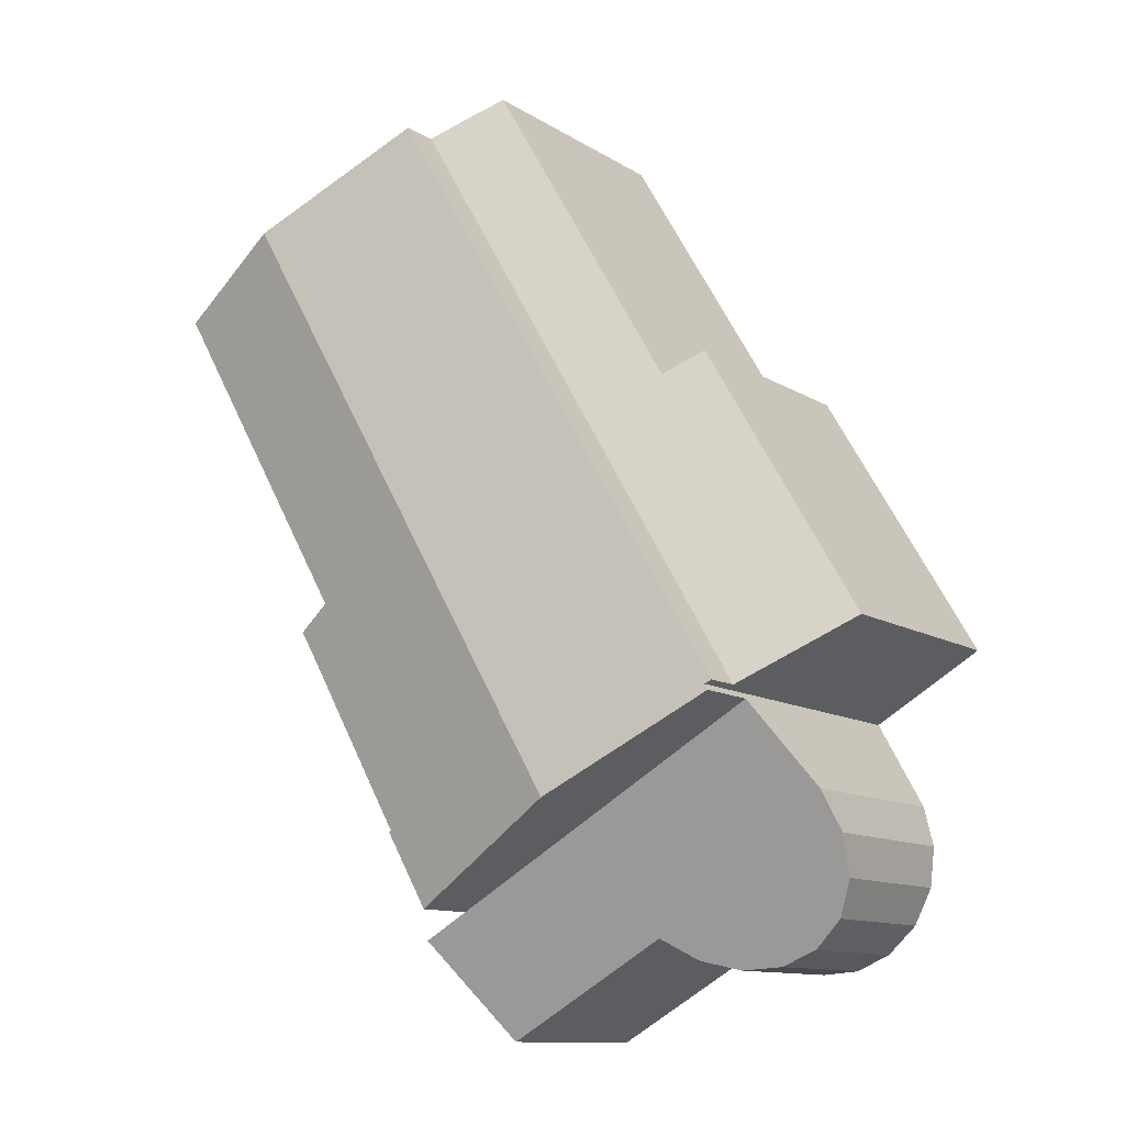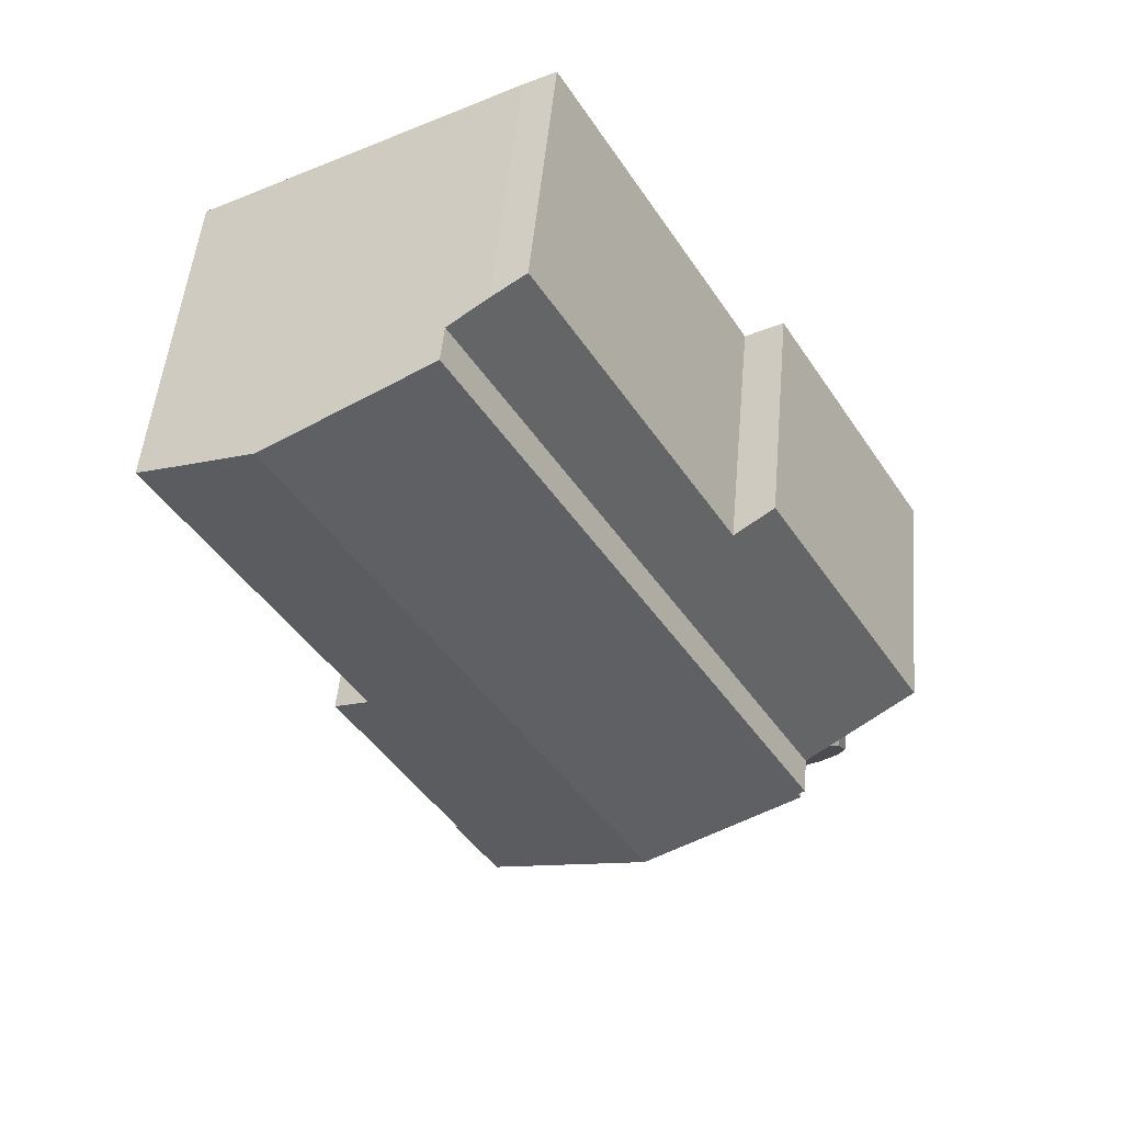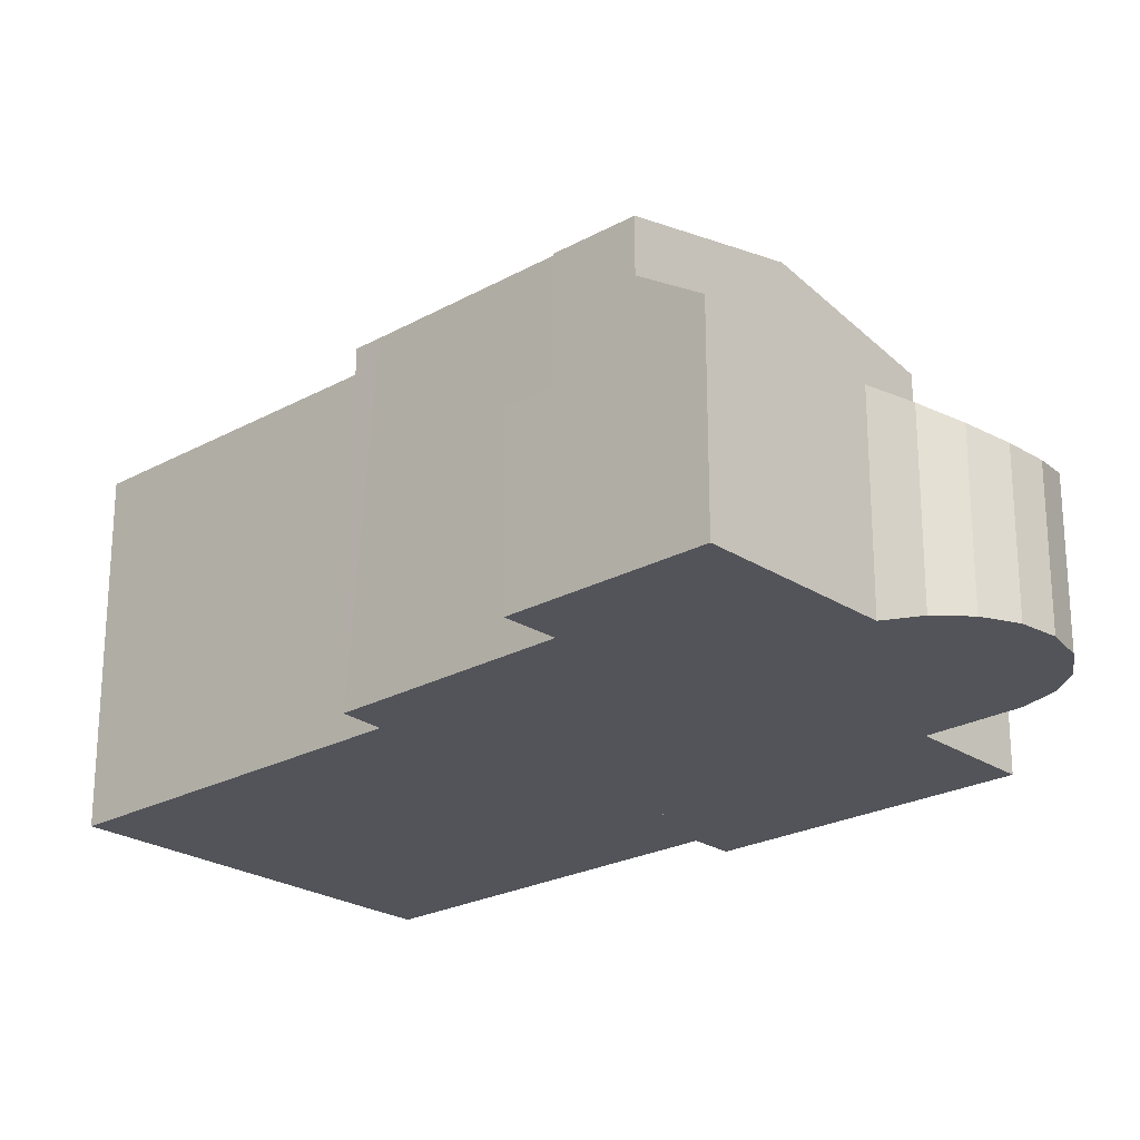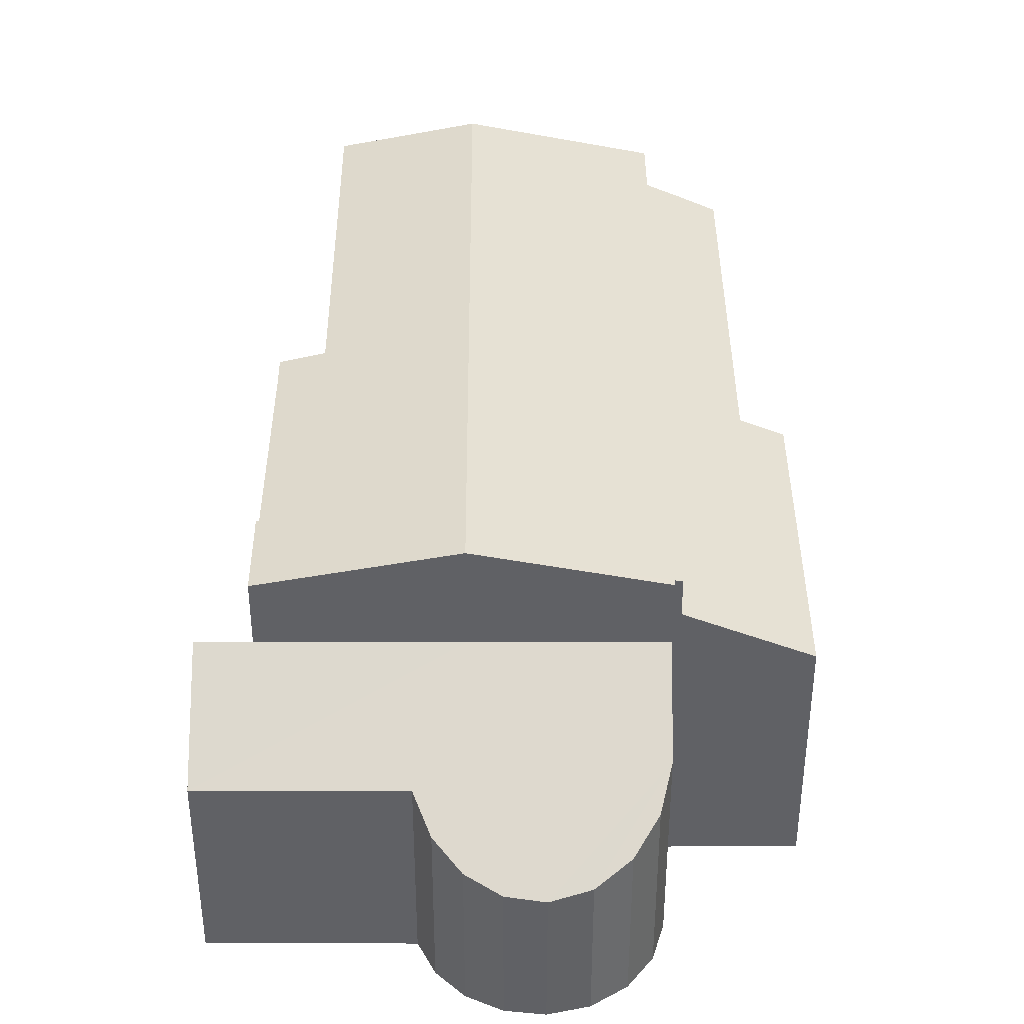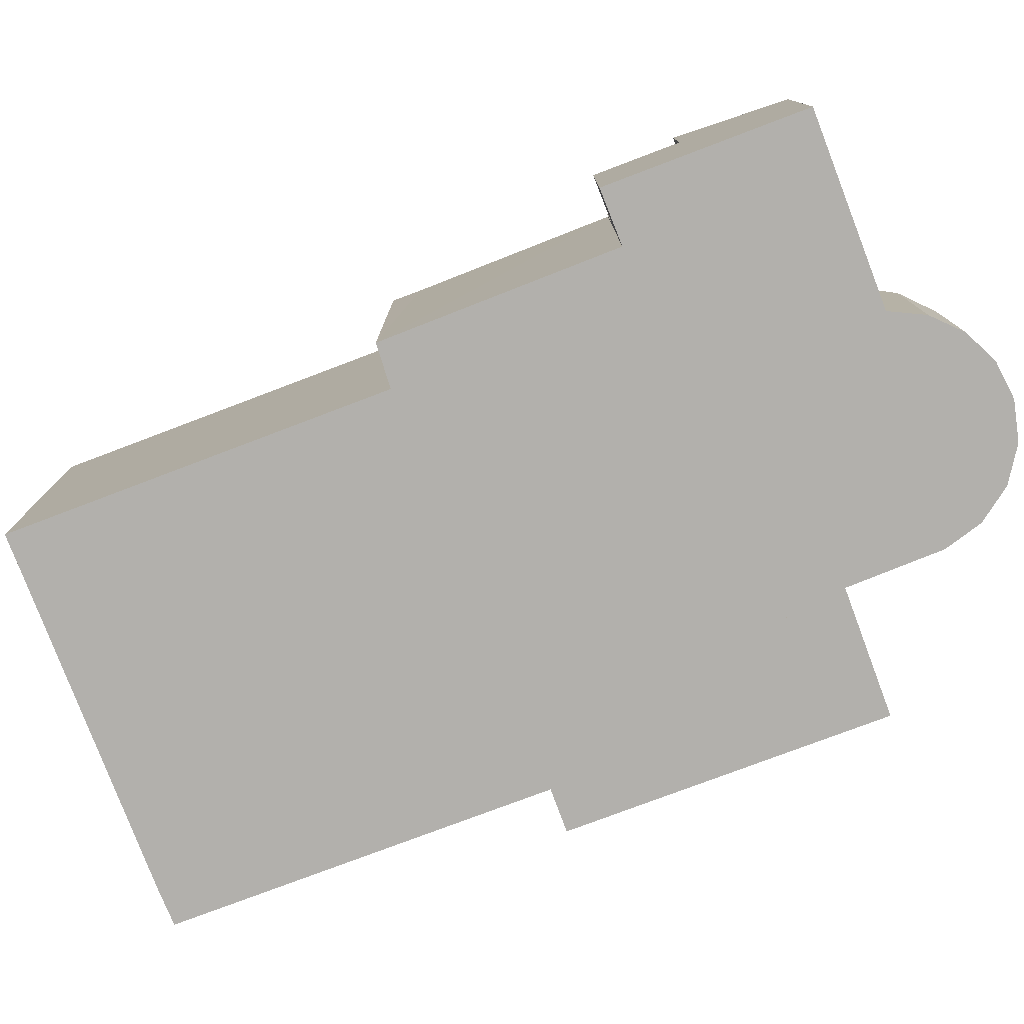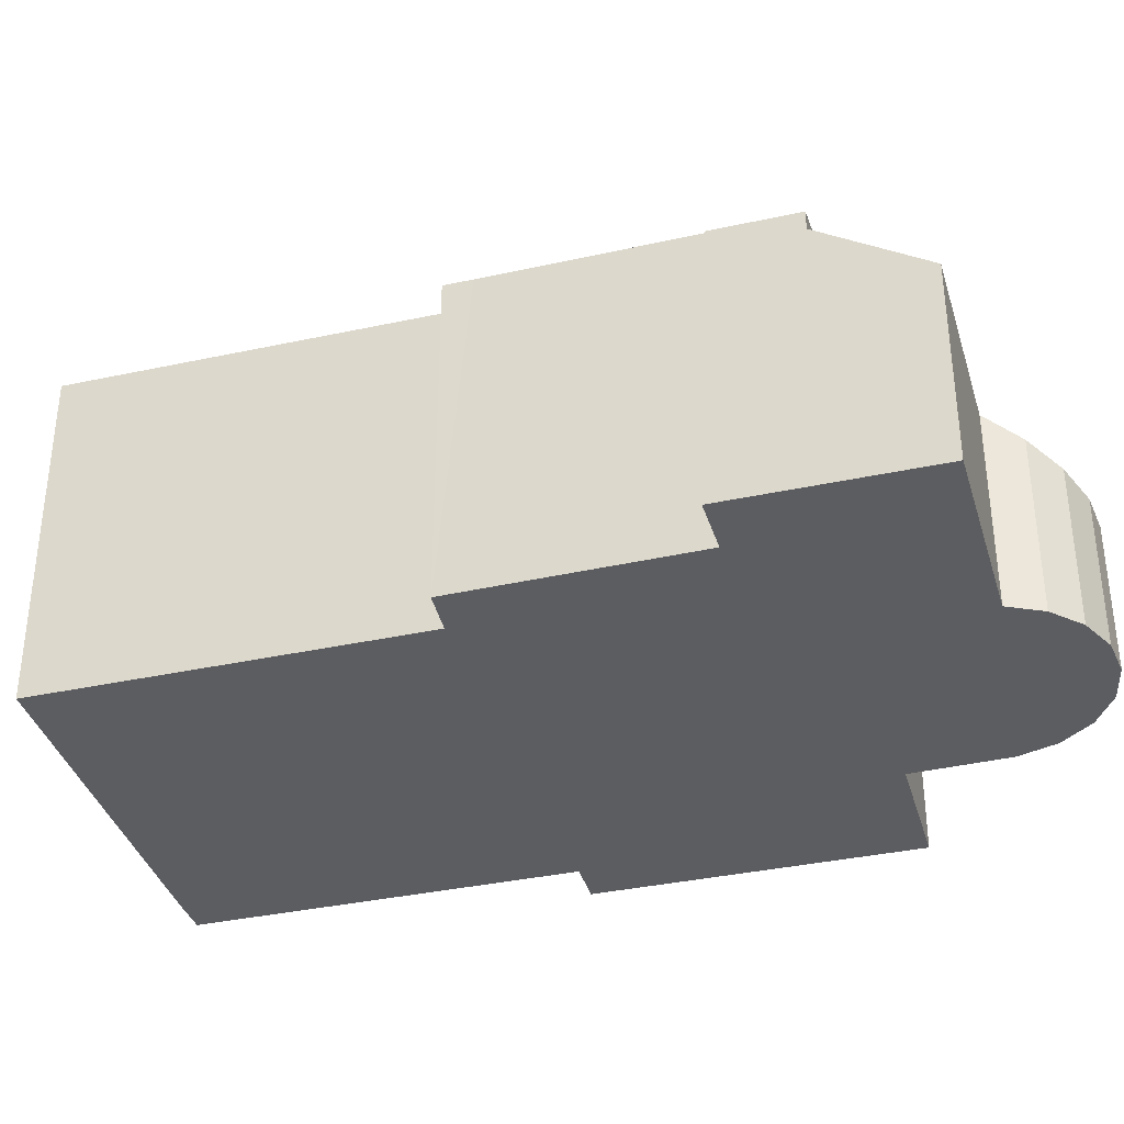
<metadata>
{"format":"obj","ext":"obj","renderer":"f3d","projection":"perspective","resolution":1024,"background":"white","views":[{"elev":-11.5,"azim":-145.4,"up":"+Z"},{"elev":50.8,"azim":-174.8,"up":"+Z"},{"elev":-23.8,"azim":162.6,"up":"+Y"},{"elev":39.8,"azim":-150.0,"up":"+Y"},{"elev":-78.7,"azim":141.0,"up":"+Y"},{"elev":-36.8,"azim":135.9,"up":"+Y"}]}
</metadata>
<code>
v  14.57 6.994 -13.27
v  14.97 9.451 -8.934
v  16.57 9.452 -9.855
v  9.265 9.452 -5.65
v  12.99 6.995 -12.36
v  8.694 6.994 -9.888
v  3.791 9.453 -2.498
v  7.58 6.251 -10.63
v  7.442 6.189 -10.66
v  6.285 5.67 -10.96
v  4.953 5.315 -10.85
v  2.24 7.471 -5.288
v  3.728 5.223 -10.32
v  2.693 5.425 -9.348
v  1.9 6.623 -6.667
v  2.057 5.912 -8.078
v  1.996 6.188 -7.531
v  8.694 6.055e-16 -9.888
v  12.99 7.567e-16 -12.36
v  14.57 8.125e-16 -13.27
v  4.953 6.646e-16 -10.85
v  3.728 6.319e-16 -10.32
v  2.693 5.724e-16 -9.348
v  2.057 4.946e-16 -8.078
v  7.58 6.507e-16 -10.63
v  16.57 6.034e-16 -9.855
v  6.285 6.711e-16 -10.96
v  7.442 6.529e-16 -10.66
v  1.9 4.082e-16 -6.667
v  1.996 4.611e-16 -7.531
v  2.24 3.238e-16 -5.288
v  3.791 1.53e-16 -2.498
v  9.265 3.46e-16 -5.65
v  14.97 5.47e-16 -8.934
v  16.07 11.76 18.93
v  3.898 11.8 -2.305
v  3.676 11.75 -2.174
v  9.265 13.07 -5.65
v  21.68 13.06 15.68
v  3.791 11.8 -2.498
v  16.49 11.75 -6.292
v  14.97 11.75 -8.934
v  16.4 11.77 -6.243
v  19.23 12.09 1.817
v  19.99 11.79 0.086
v  20.5 11.79 0.967
v  24.85 12.33 13.84
v  25.88 12.09 13.25
v  3.898 1.411e-16 -2.305
v  3.676 1.331e-16 -2.174
v  16.07 -1.159e-15 18.93
v  24.85 -8.473e-16 13.84
v  25.88 -8.112e-16 13.25
v  21.68 -9.599e-16 15.68
v  19.23 -1.113e-16 1.817
v  20.5 -5.921e-17 0.967
v  16.4 3.823e-16 -6.243
v  16.49 3.853e-16 -6.292
v  19.99 -5.266e-18 0.086
v  14.79 9.797 19.67
v  6.983 9.261 8.861
v  13.68 9.259 20.27
v  16.07 10.42 18.93
v  3.676 10.42 -2.174
v  0 8.61 5.272e-16
v  5.666 8.612 9.64
v  6.983 -5.426e-16 8.861
v  5.666 -5.903e-16 9.64
v  14.79 -1.204e-15 19.67
v  13.68 -1.241e-15 20.27
v  0 0 0
v  16.57 6.189 -9.855
v  16.49 6.189 -6.292
v  18.11 6.189 -7.203
v  14.97 6.189 -8.934
v  18.11 4.411e-16 -7.203
g defaultobject
f 1 2 3
f 2 1 4
f 4 1 5
f 4 5 6
f 4 6 7
f 7 6 8
f 7 8 9
f 7 9 10
f 7 10 11
f 7 11 12
f 12 11 13
f 12 13 14
f 12 14 15
f 15 14 16
f 15 16 17
f 5 18 6
f 18 5 1
f 18 1 19
f 19 1 20
f 21 13 11
f 13 21 22
f 13 23 14
f 23 13 22
f 14 24 16
f 24 14 23
f 18 8 6
f 8 18 25
f 26 1 3
f 1 26 20
f 25 9 8
f 9 25 10
f 10 25 27
f 27 25 28
f 27 11 10
f 11 27 21
f 17 29 15
f 29 17 16
f 29 16 24
f 29 24 30
f 15 31 12
f 31 15 29
f 12 32 7
f 32 12 31
f 32 4 7
f 4 32 2
f 2 32 33
f 2 33 3
f 3 33 34
f 3 34 26
f 30 31 29
f 31 30 24
f 31 24 32
f 32 24 23
f 32 23 22
f 32 22 33
f 33 22 21
f 33 21 27
f 33 27 28
f 33 28 25
f 33 25 18
f 33 18 19
f 33 19 34
f 34 19 20
f 34 20 26
f 35 36 37
f 36 35 38
f 38 35 39
f 38 40 36
f 38 41 42
f 41 38 43
f 43 38 39
f 43 39 44
f 43 44 45
f 45 44 46
f 44 39 47
f 44 47 48
f 34 38 42
f 38 34 40
f 40 34 32
f 32 34 33
f 49 37 36
f 37 49 50
f 32 36 40
f 36 32 49
f 37 51 35
f 51 37 50
f 51 39 35
f 39 51 47
f 47 51 48
f 48 51 52
f 48 52 53
f 52 51 54
f 55 46 44
f 46 55 56
f 57 41 43
f 41 57 58
f 48 55 44
f 55 48 53
f 56 45 46
f 45 56 43
f 43 56 57
f 57 56 59
f 58 42 41
f 42 58 34
f 34 58 57
f 55 59 56
f 59 55 57
f 52 55 53
f 55 52 54
f 55 54 51
f 55 51 50
f 55 50 57
f 57 50 49
f 57 49 34
f 34 49 33
f 32 33 49
f 60 61 62
f 61 60 63
f 61 63 64
f 61 64 65
f 65 66 61
f 66 67 61
f 67 66 68
f 62 69 60
f 69 62 70
f 60 51 63
f 51 60 69
f 67 62 61
f 62 67 70
f 65 68 66
f 68 65 71
f 51 64 63
f 64 51 50
f 50 65 64
f 65 50 71
f 69 50 51
f 50 69 70
f 50 70 67
f 50 67 68
f 50 68 71
f 72 73 74
f 73 72 75
f 34 73 75
f 73 34 58
f 58 74 73
f 74 58 76
f 76 72 74
f 72 76 26
f 26 75 72
f 75 26 34
f 26 58 34
f 58 26 76

</code>
